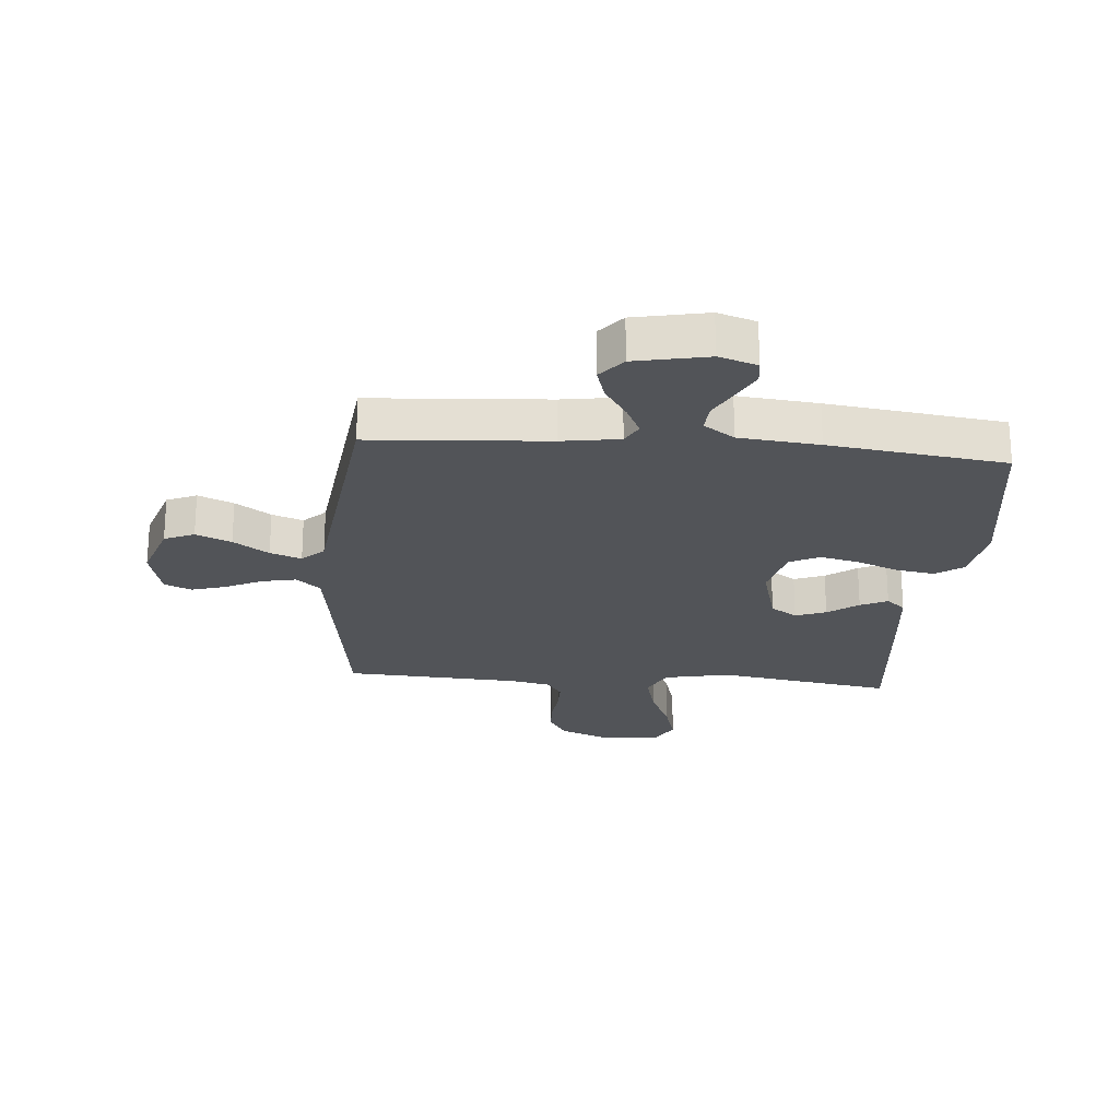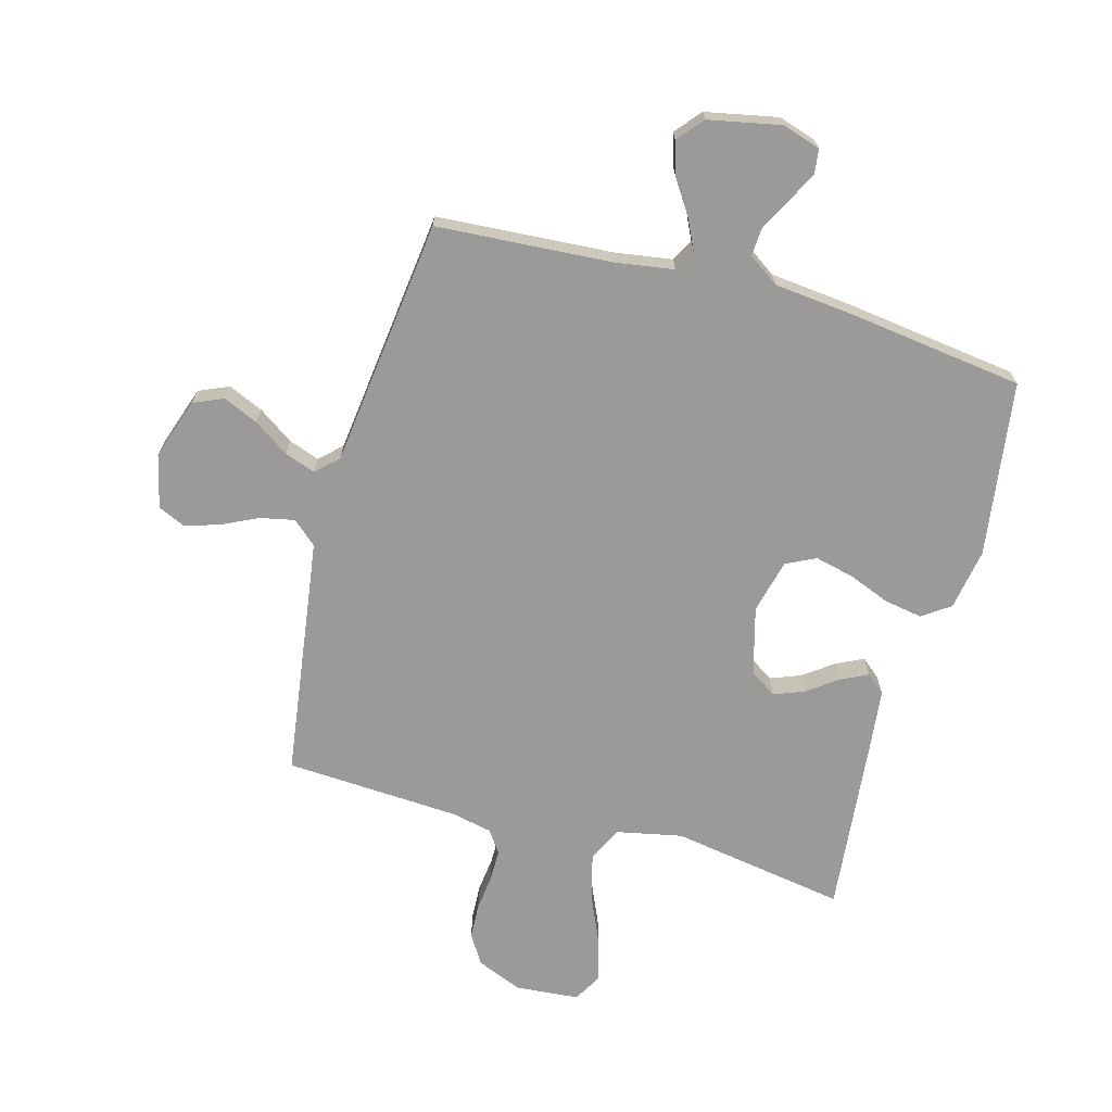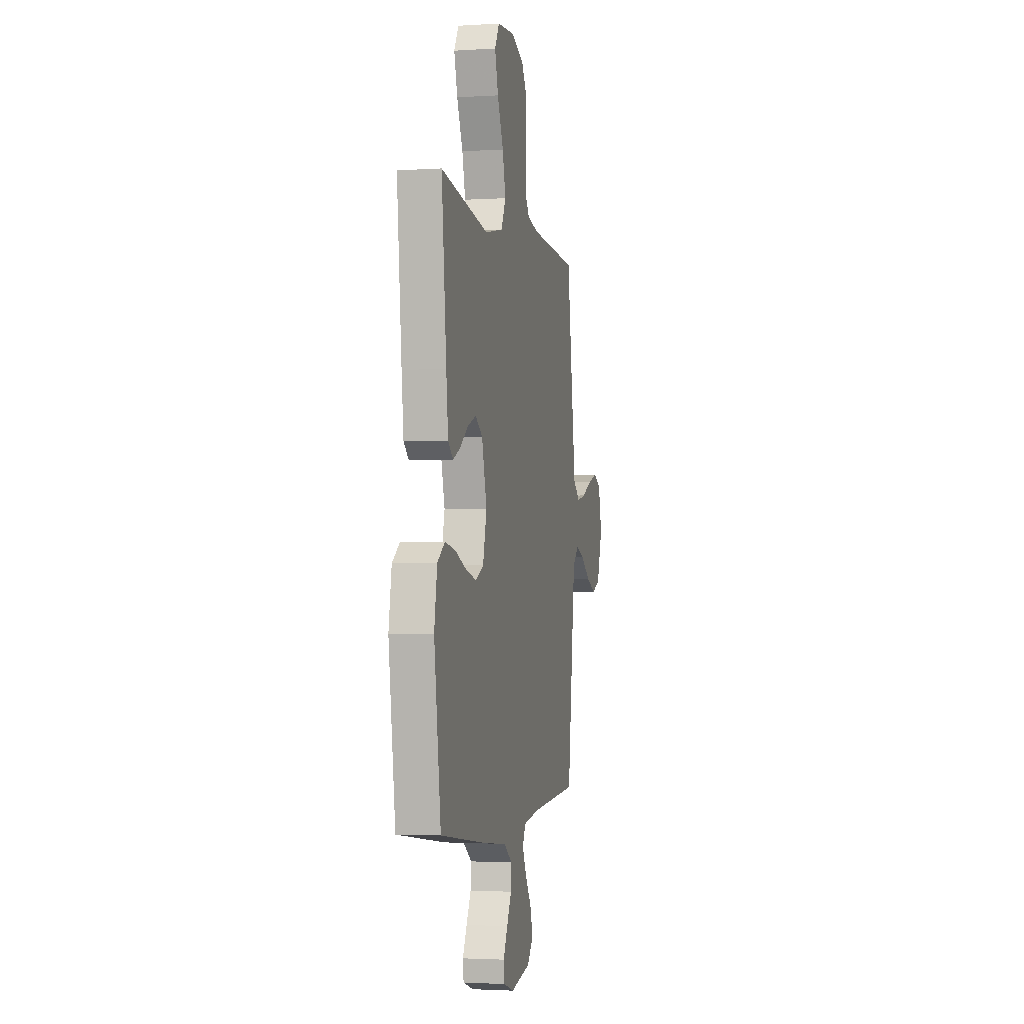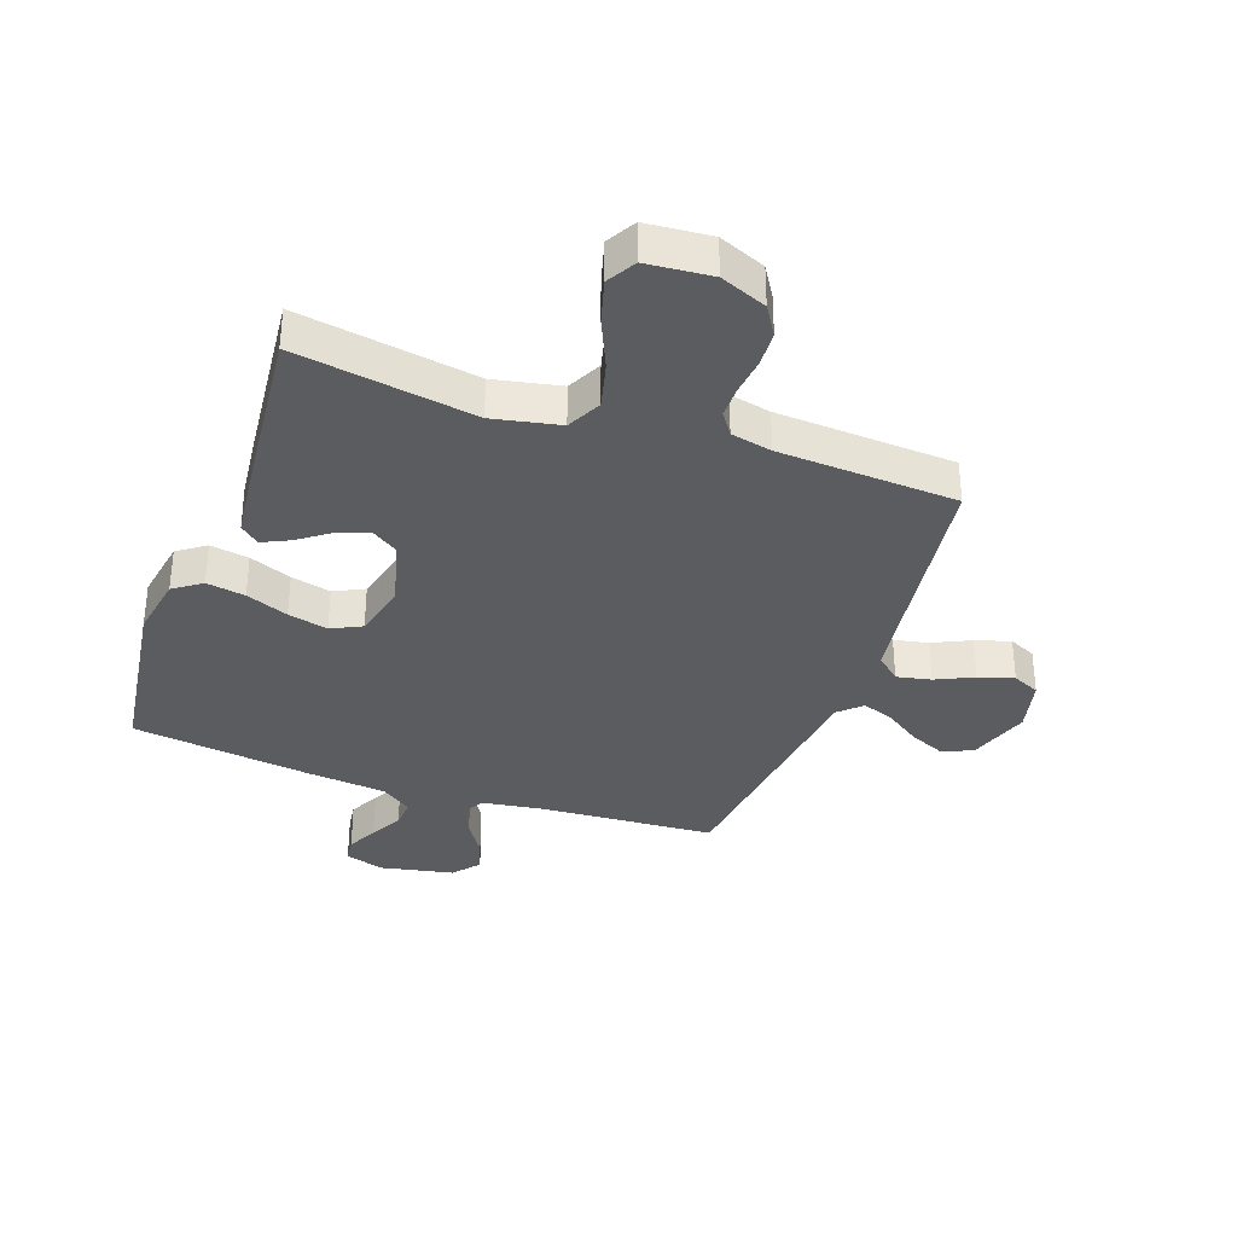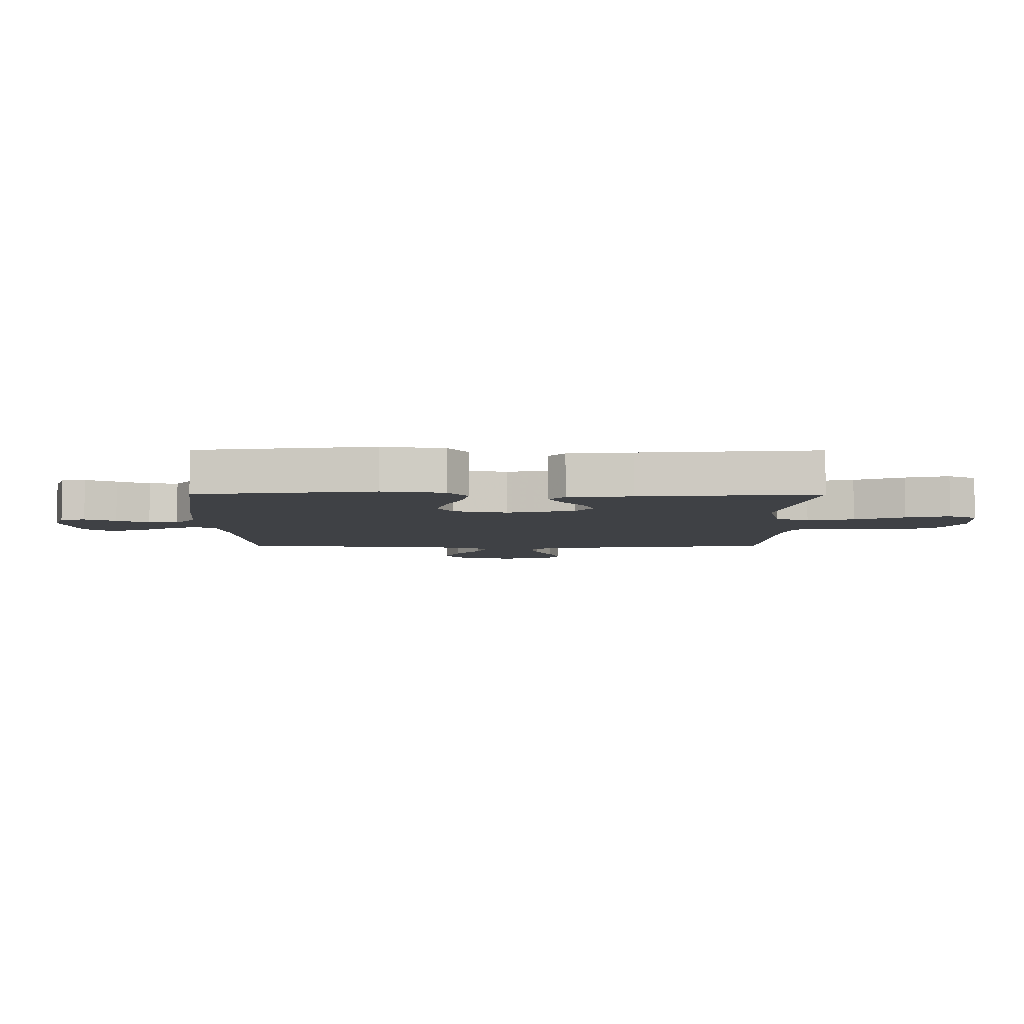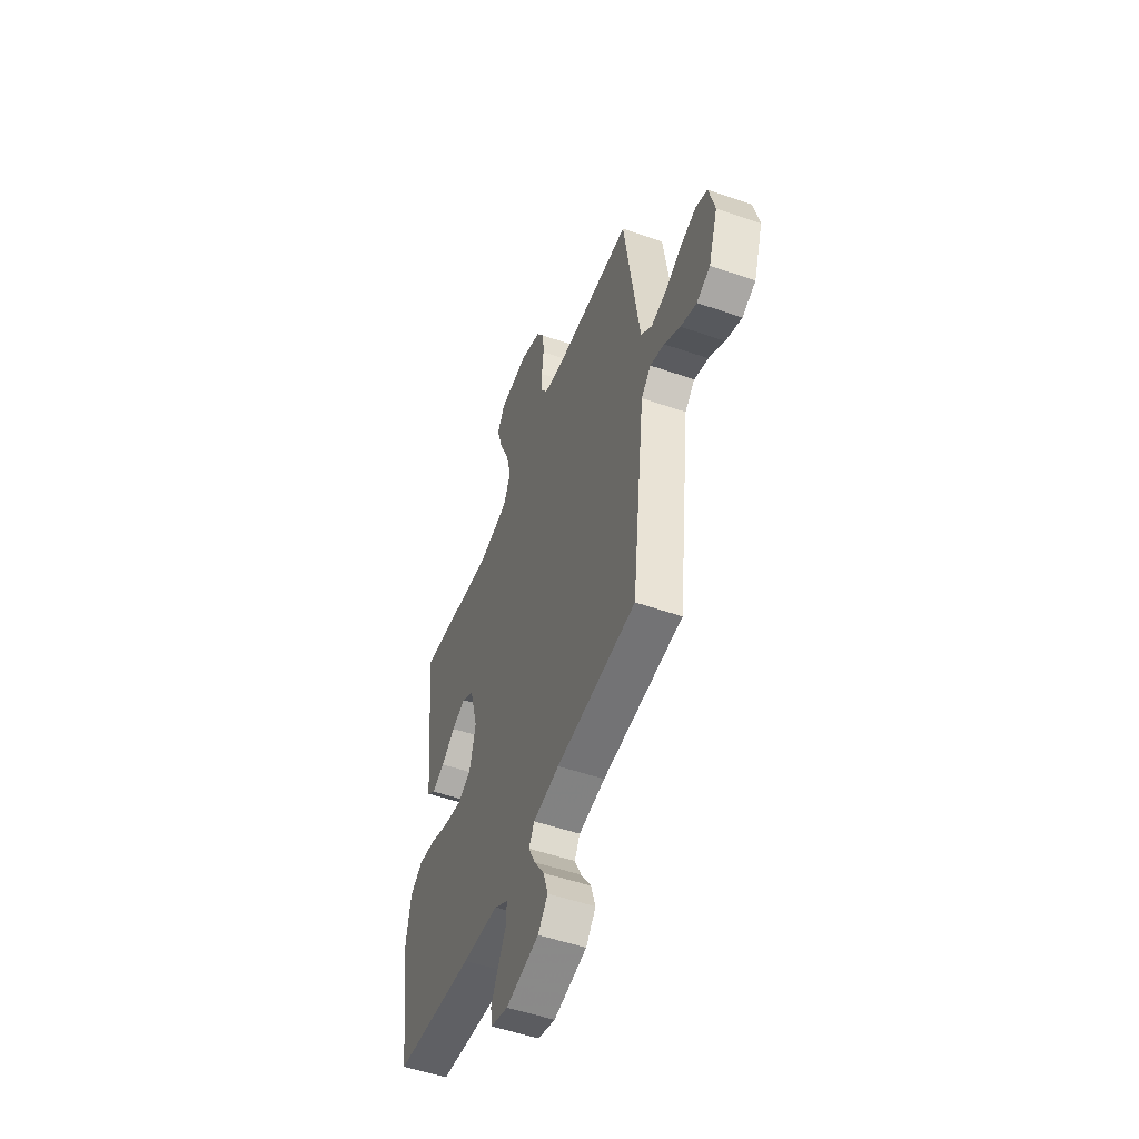
<metadata>
{"format":"obj","ext":"obj","renderer":"f3d","projection":"perspective","resolution":1024,"background":"white","views":[{"elev":-23.2,"azim":175.3,"up":"+Y"},{"elev":-69.4,"azim":164.6,"up":"+Y"},{"elev":-2.5,"azim":-77.6,"up":"+Z"},{"elev":-34.7,"azim":-19.6,"up":"+Y"},{"elev":-5.5,"azim":-90.3,"up":"+Y"},{"elev":-52.3,"azim":69.5,"up":"+Z"}]}
</metadata>
<code>
v -0.5 0.07 0.5
v -0.2 0.07 0.451
v -0.088 0.07 0.474
v -0.059 0.07 0.532
v -0.079 0.07 0.611
v -0.116 0.07 0.695
v -0.137 0.07 0.769
v -0.109 0.07 0.818
v 0 0.07 0.827
v 0.078 0.07 0.795
v 0.109 0.07 0.745
v 0.112 0.07 0.685
v 0.105 0.07 0.624
v 0.105 0.07 0.57
v 0.131 0.07 0.532
v 0.2 0.07 0.517
v 0.5 0.07 0.5
v 0.542 0.07 0.2
v 0.558 0.07 0.088
v 0.599 0.07 0.052
v 0.657 0.07 0.064
v 0.72 0.07 0.094
v 0.779 0.07 0.112
v 0.825 0.07 0.091
v 0.847 0.07 0
v 0.812 0.07 -0.104
v 0.761 0.07 -0.126
v 0.701 0.07 -0.1
v 0.641 0.07 -0.059
v 0.588 0.07 -0.04
v 0.551 0.07 -0.075
v 0.536 0.07 -0.2
v 0.5 0.07 -0.5
v 0.2 0.07 -0.52
v 0.101 0.07 -0.535
v 0.081 0.07 -0.572
v 0.106 0.07 -0.624
v 0.144 0.07 -0.682
v 0.161 0.07 -0.738
v 0.124 0.07 -0.782
v 0 0.07 -0.807
v -0.065 0.07 -0.786
v -0.07 0.07 -0.745
v -0.044 0.07 -0.693
v -0.015 0.07 -0.639
v -0.012 0.07 -0.59
v -0.064 0.07 -0.554
v -0.2 0.07 -0.54
v -0.5 0.07 -0.5
v -0.542 0.07 -0.2
v -0.524 0.07 -0.095
v -0.477 0.07 -0.062
v -0.412 0.07 -0.073
v -0.341 0.07 -0.101
v -0.274 0.07 -0.117
v -0.223 0.07 -0.092
v -0.2 0.07 0
v -0.231 0.07 0.115
v -0.276 0.07 0.145
v -0.328 0.07 0.125
v -0.38 0.07 0.087
v -0.426 0.07 0.065
v -0.458 0.07 0.092
v -0.47 0.07 0.2
v -0.5 0 0.5
v -0.2 0 0.451
v -0.088 0 0.474
v -0.059 0 0.532
v -0.079 0 0.611
v -0.116 0 0.695
v -0.137 0 0.769
v -0.109 0 0.818
v 0 0 0.827
v 0.078 0 0.795
v 0.109 0 0.745
v 0.112 0 0.685
v 0.105 0 0.624
v 0.105 0 0.57
v 0.131 0 0.532
v 0.2 0 0.517
v 0.5 0 0.5
v 0.542 0 0.2
v 0.558 0 0.088
v 0.599 0 0.052
v 0.657 0 0.064
v 0.72 0 0.094
v 0.779 0 0.112
v 0.825 0 0.091
v 0.847 0 0
v 0.812 0 -0.104
v 0.761 0 -0.126
v 0.701 0 -0.1
v 0.641 0 -0.059
v 0.588 0 -0.04
v 0.551 0 -0.075
v 0.536 0 -0.2
v 0.5 0 -0.5
v 0.2 0 -0.52
v 0.101 0 -0.535
v 0.081 0 -0.572
v 0.106 0 -0.624
v 0.144 0 -0.682
v 0.161 0 -0.738
v 0.124 0 -0.782
v 0 0 -0.807
v -0.065 0 -0.786
v -0.07 0 -0.745
v -0.044 0 -0.693
v -0.015 0 -0.639
v -0.012 0 -0.59
v -0.064 0 -0.554
v -0.2 0 -0.54
v -0.5 0 -0.5
v -0.542 0 -0.2
v -0.524 0 -0.095
v -0.477 0 -0.062
v -0.412 0 -0.073
v -0.341 0 -0.101
v -0.274 0 -0.117
v -0.223 0 -0.092
v -0.2 0 0
v -0.231 0 0.115
v -0.276 0 0.145
v -0.328 0 0.125
v -0.38 0 0.087
v -0.426 0 0.065
v -0.458 0 0.092
v -0.47 0 0.2
f 64 1 2
f 63 64 2
f 62 63 2
f 61 62 2
f 60 61 2
f 59 60 2 3
f 58 59 3
f 57 58 3 4
f 56 57 4
f 52 53 54
f 51 52 54
f 50 51 54
f 49 50 54
f 48 49 54
f 47 48 54
f 46 47 54 55
f 43 44 45
f 42 43 45
f 41 42 45
f 40 41 45
f 39 40 45
f 38 39 45
f 37 38 45
f 36 37 45 46
f 46 55 56
f 36 46 56
f 35 36 56
f 32 33 34
f 35 56 4
f 34 35 4
f 32 34 4
f 31 32 4
f 27 28 29
f 26 27 29
f 25 26 29
f 24 25 29
f 23 24 29
f 22 23 29
f 21 22 29
f 20 21 29 30
f 16 17 18
f 15 16 18 19
f 11 12 13
f 10 11 13
f 9 10 13
f 8 9 13
f 7 8 13
f 6 7 13
f 5 6 13
f 5 13 14
f 31 4 5
f 30 31 5
f 20 30 5
f 19 20 5
f 5 14 15
f 5 15 19
f 66 65 128
f 66 128 127
f 66 127 126
f 66 126 125
f 66 125 124
f 67 66 124 123
f 67 123 122
f 68 67 122 121
f 68 121 120
f 118 117 116
f 118 116 115
f 118 115 114
f 118 114 113
f 118 113 112
f 118 112 111
f 119 118 111 110
f 109 108 107
f 109 107 106
f 109 106 105
f 109 105 104
f 109 104 103
f 109 103 102
f 109 102 101
f 110 109 101 100
f 120 119 110
f 120 110 100
f 120 100 99
f 98 97 96
f 68 120 99
f 68 99 98
f 68 98 96
f 68 96 95
f 93 92 91
f 93 91 90
f 93 90 89
f 93 89 88
f 93 88 87
f 93 87 86
f 93 86 85
f 94 93 85 84
f 82 81 80
f 83 82 80 79
f 77 76 75
f 77 75 74
f 77 74 73
f 77 73 72
f 77 72 71
f 77 71 70
f 77 70 69
f 78 77 69
f 69 68 95
f 69 95 94
f 69 94 84
f 69 84 83
f 79 78 69
f 83 79 69
f 1 65 66 2
f 2 66 67 3
f 3 67 68 4
f 4 68 69 5
f 5 69 70 6
f 6 70 71 7
f 7 71 72 8
f 8 72 73 9
f 9 73 74 10
f 10 74 75 11
f 11 75 76 12
f 12 76 77 13
f 13 77 78 14
f 14 78 79 15
f 15 79 80 16
f 16 80 81 17
f 17 81 82 18
f 18 82 83 19
f 19 83 84 20
f 20 84 85 21
f 21 85 86 22
f 22 86 87 23
f 23 87 88 24
f 24 88 89 25
f 25 89 90 26
f 26 90 91 27
f 27 91 92 28
f 28 92 93 29
f 29 93 94 30
f 30 94 95 31
f 31 95 96 32
f 32 96 97 33
f 33 97 98 34
f 34 98 99 35
f 35 99 100 36
f 36 100 101 37
f 37 101 102 38
f 38 102 103 39
f 39 103 104 40
f 40 104 105 41
f 41 105 106 42
f 42 106 107 43
f 43 107 108 44
f 44 108 109 45
f 45 109 110 46
f 46 110 111 47
f 47 111 112 48
f 48 112 113 49
f 49 113 114 50
f 50 114 115 51
f 51 115 116 52
f 52 116 117 53
f 53 117 118 54
f 54 118 119 55
f 55 119 120 56
f 56 120 121 57
f 57 121 122 58
f 58 122 123 59
f 59 123 124 60
f 60 124 125 61
f 61 125 126 62
f 62 126 127 63
f 63 127 128 64
f 64 128 65 1

</code>
